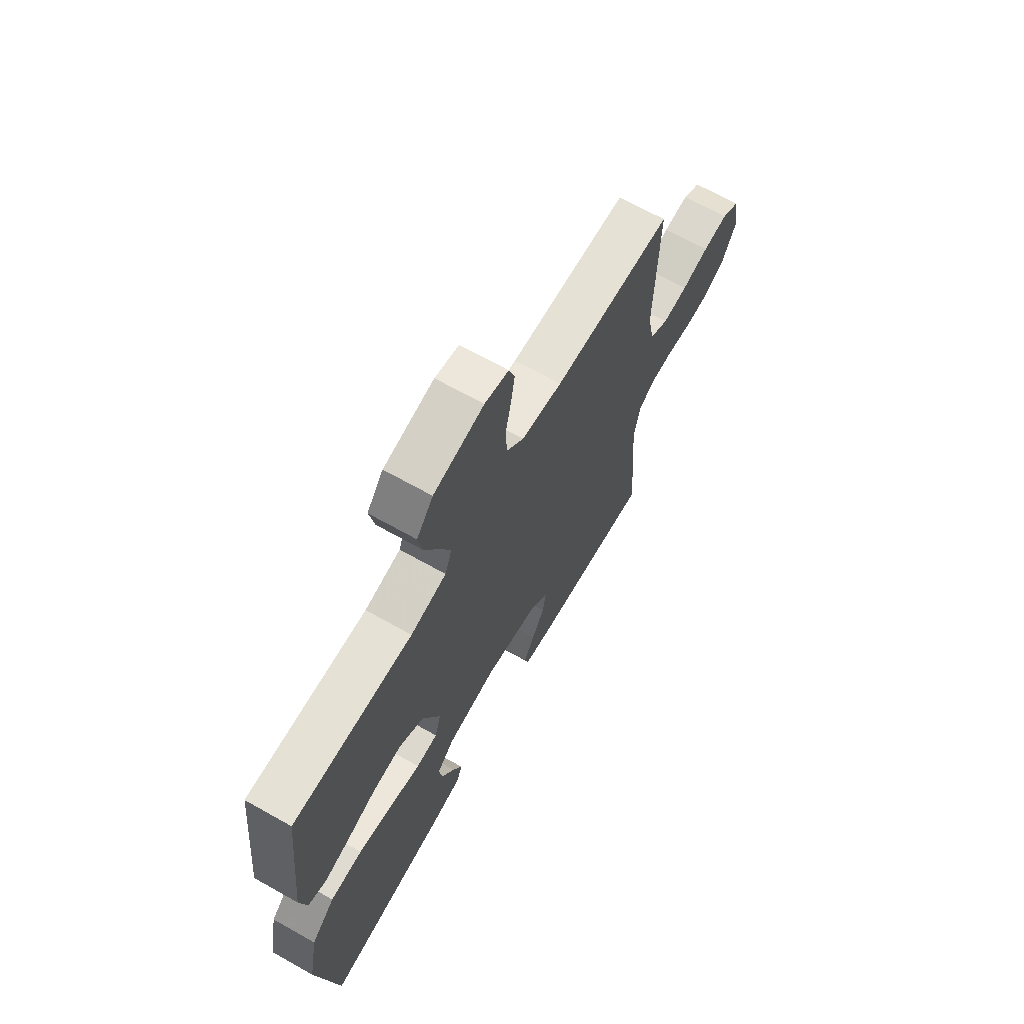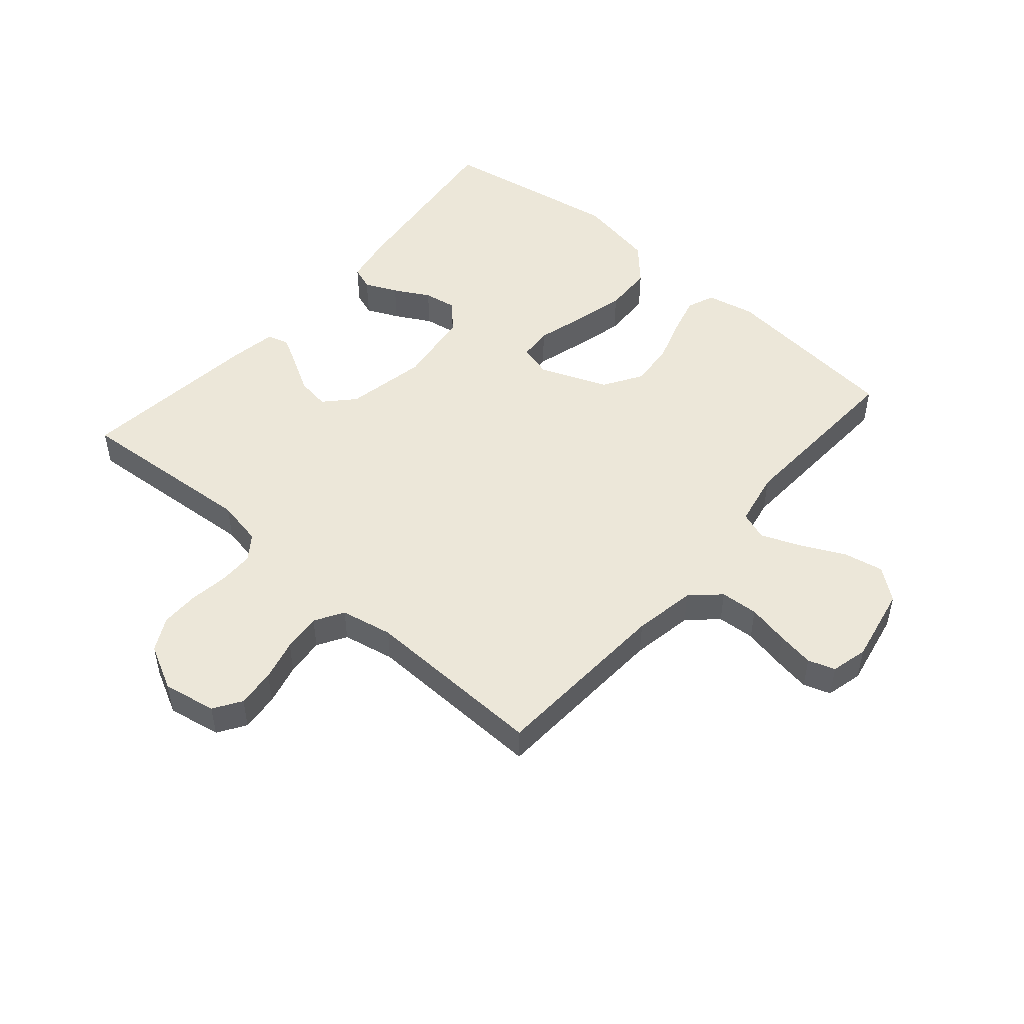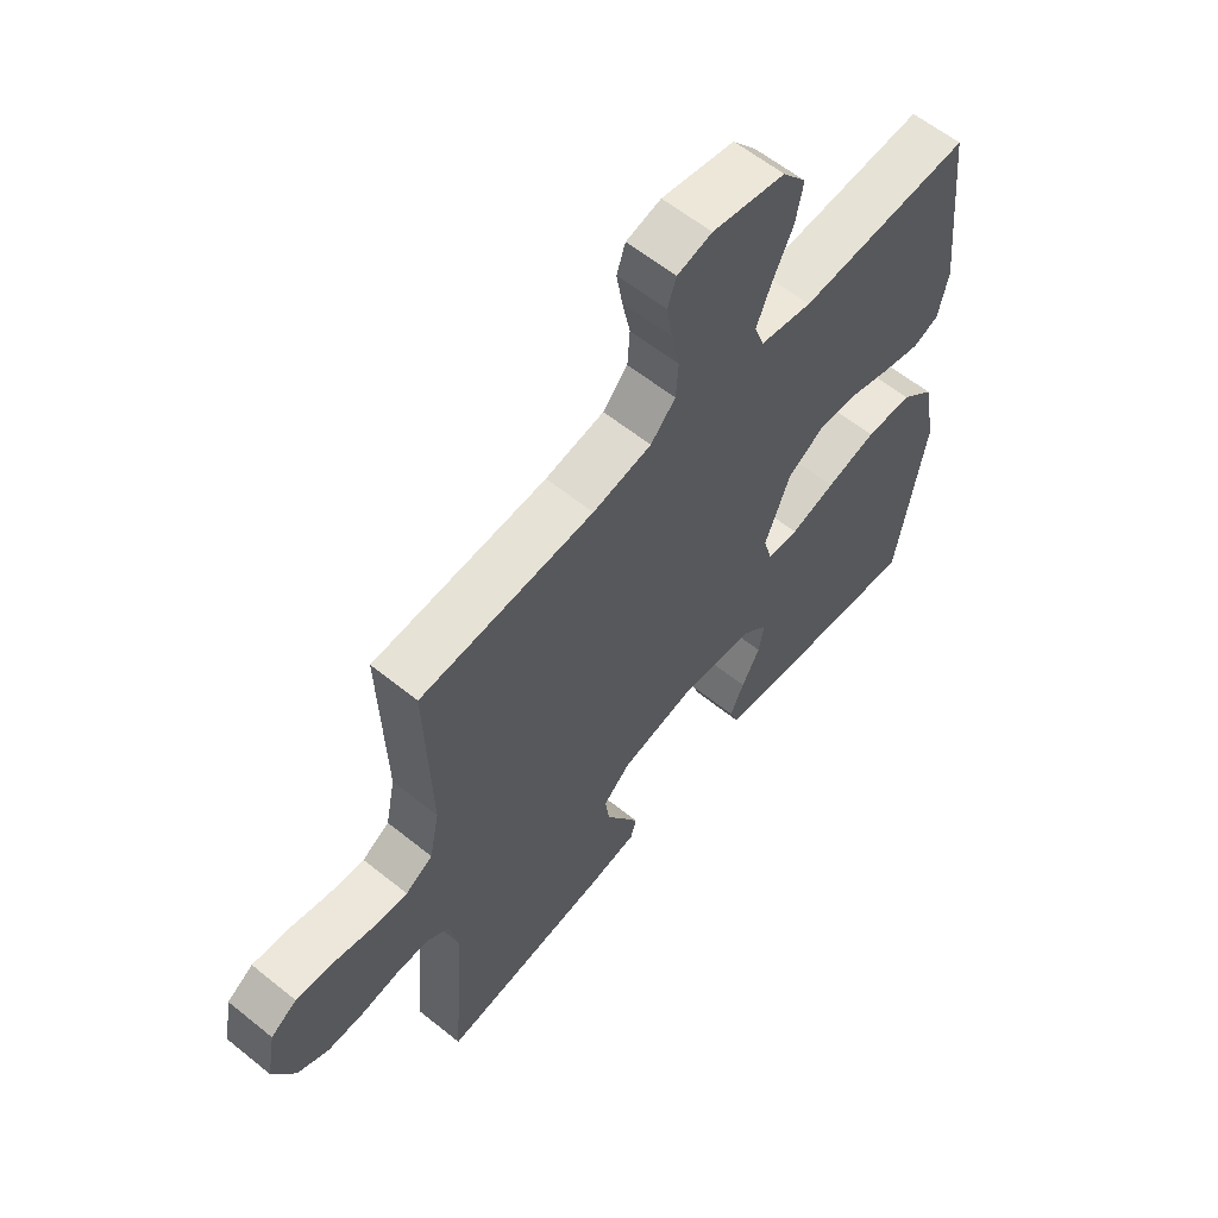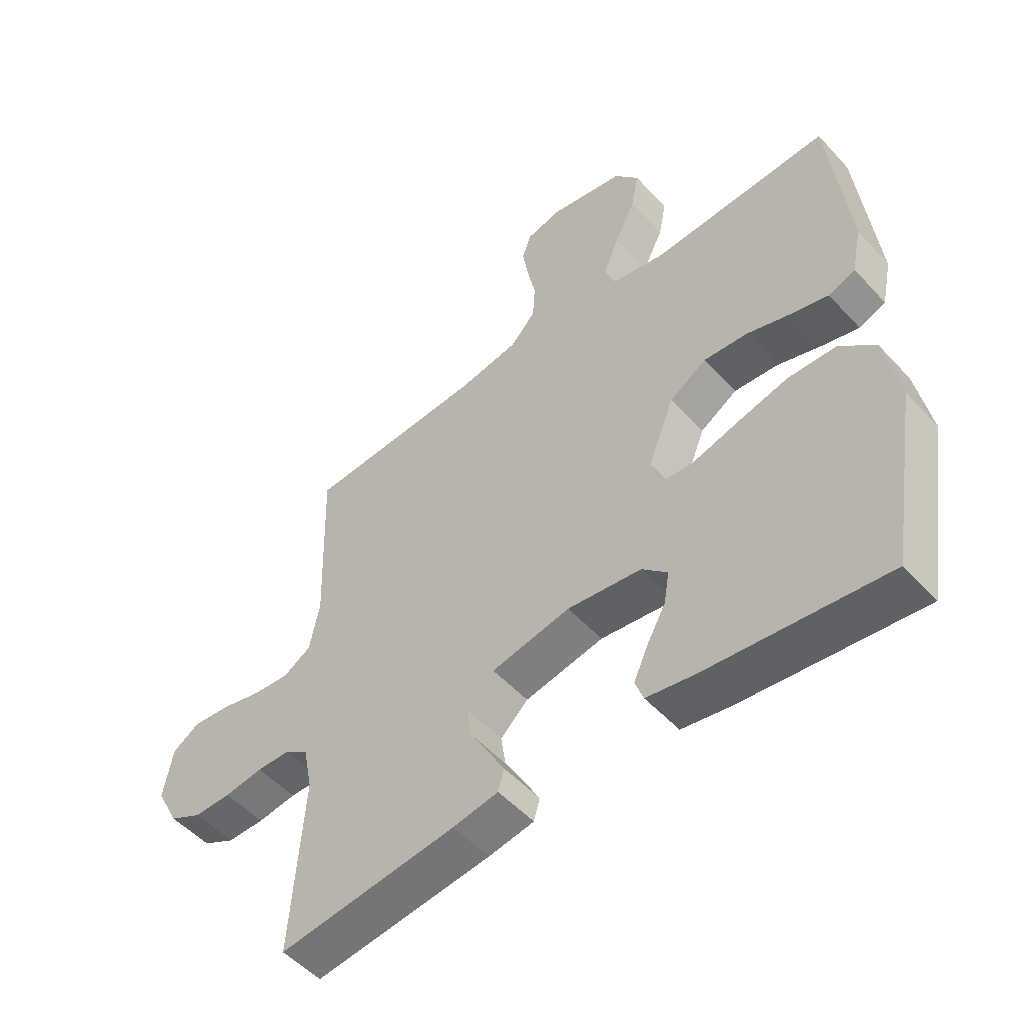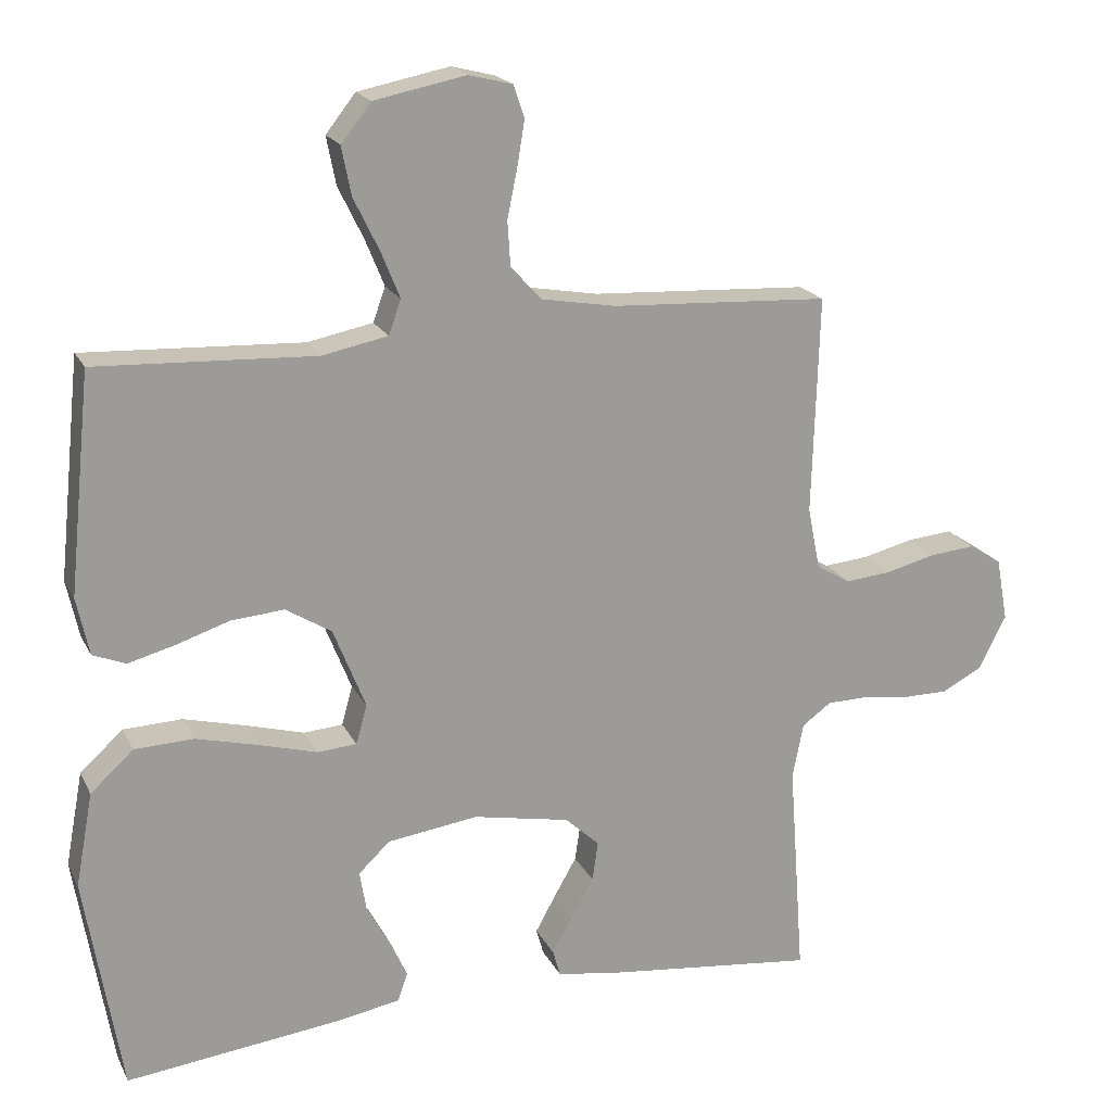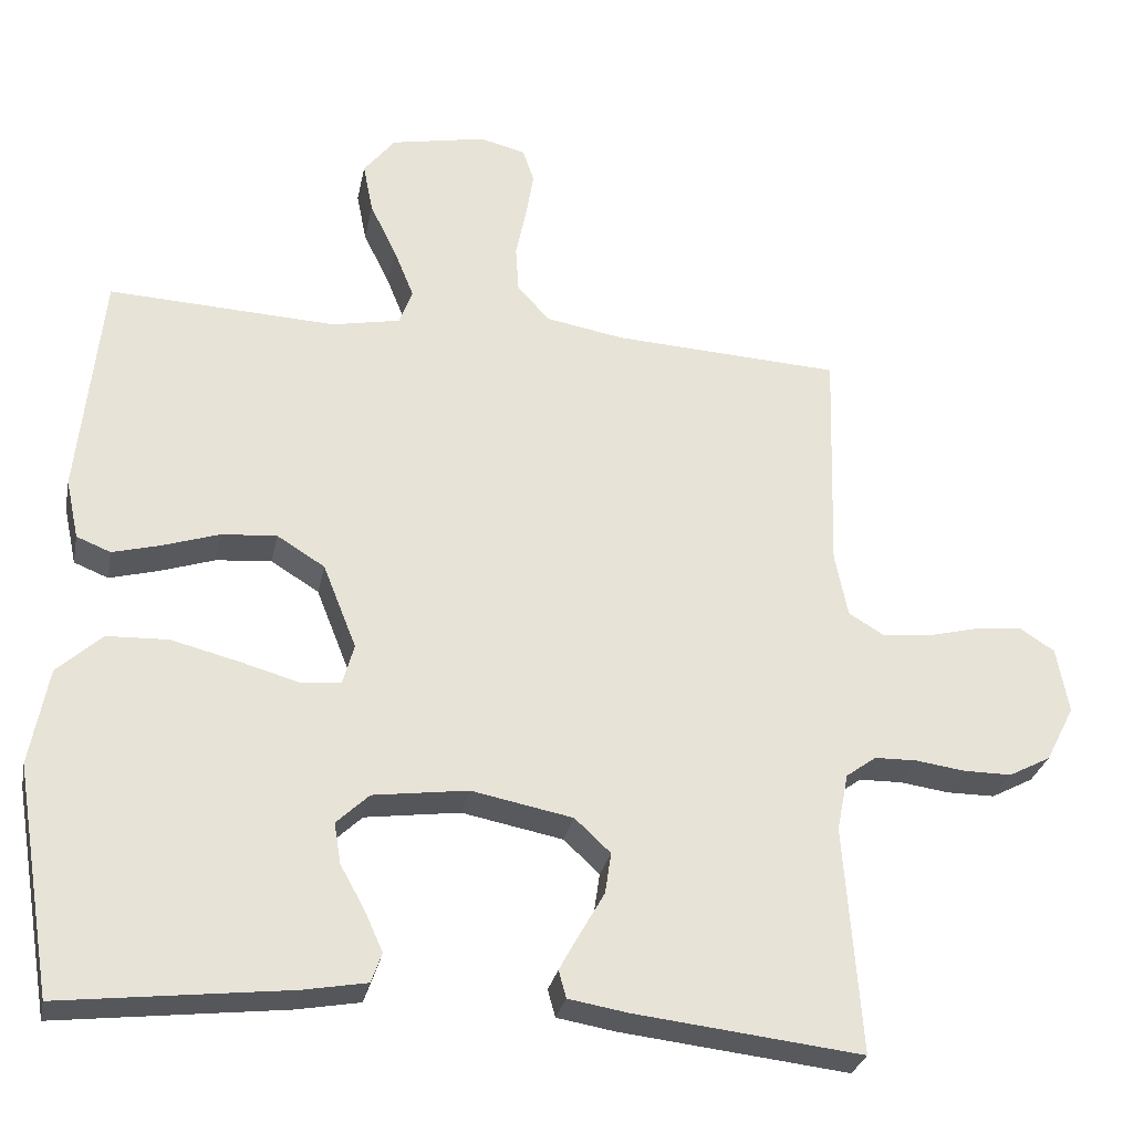
<metadata>
{"format":"obj","ext":"obj","renderer":"f3d","projection":"perspective","resolution":1024,"background":"white","views":[{"elev":67.8,"azim":119.4,"up":"+Z"},{"elev":49.8,"azim":-49.2,"up":"+Y"},{"elev":60.1,"azim":-50.5,"up":"+Z"},{"elev":-52.0,"azim":41.1,"up":"+Z"},{"elev":19.5,"azim":159.9,"up":"+Z"},{"elev":-28.8,"azim":168.8,"up":"+Z"}]}
</metadata>
<code>
v 0.5 0.07 0.5
v 0.531 0.07 0.2
v 0.514 0.07 0.121
v 0.469 0.07 0.103
v 0.405 0.07 0.12
v 0.332 0.07 0.144
v 0.259 0.07 0.15
v 0.196 0.07 0.111
v 0.152 0.07 0
v 0.167 0.07 -0.054
v 0.221 0.07 -0.058
v 0.299 0.07 -0.036
v 0.386 0.07 -0.014
v 0.467 0.07 -0.017
v 0.526 0.07 -0.071
v 0.55 0.07 -0.2
v 0.5 0.07 -0.5
v 0.2 0.07 -0.465
v 0.117 0.07 -0.45
v 0.103 0.07 -0.411
v 0.127 0.07 -0.358
v 0.159 0.07 -0.3
v 0.168 0.07 -0.246
v 0.125 0.07 -0.205
v 0 0.07 -0.188
v -0.133 0.07 -0.214
v -0.18 0.07 -0.258
v -0.172 0.07 -0.312
v -0.14 0.07 -0.368
v -0.113 0.07 -0.417
v -0.123 0.07 -0.453
v -0.2 0.07 -0.466
v -0.5 0.07 -0.5
v -0.478 0.07 -0.2
v -0.493 0.07 -0.124
v -0.533 0.07 -0.095
v -0.589 0.07 -0.094
v -0.654 0.07 -0.103
v -0.717 0.07 -0.103
v -0.772 0.07 -0.074
v -0.81 0.07 0
v -0.794 0.07 0.087
v -0.749 0.07 0.116
v -0.686 0.07 0.11
v -0.618 0.07 0.093
v -0.555 0.07 0.087
v -0.508 0.07 0.115
v -0.491 0.07 0.2
v -0.5 0.07 0.5
v -0.2 0.07 0.516
v -0.098 0.07 0.534
v -0.055 0.07 0.58
v -0.051 0.07 0.642
v -0.065 0.07 0.71
v -0.075 0.07 0.771
v -0.06 0.07 0.815
v 0 0.07 0.83
v 0.126 0.07 0.805
v 0.167 0.07 0.753
v 0.154 0.07 0.687
v 0.119 0.07 0.615
v 0.093 0.07 0.551
v 0.11 0.07 0.504
v 0.2 0.07 0.486
v 0.5 0 0.5
v 0.531 0 0.2
v 0.514 0 0.121
v 0.469 0 0.103
v 0.405 0 0.12
v 0.332 0 0.144
v 0.259 0 0.15
v 0.196 0 0.111
v 0.152 0 0
v 0.167 0 -0.054
v 0.221 0 -0.058
v 0.299 0 -0.036
v 0.386 0 -0.014
v 0.467 0 -0.017
v 0.526 0 -0.071
v 0.55 0 -0.2
v 0.5 0 -0.5
v 0.2 0 -0.465
v 0.117 0 -0.45
v 0.103 0 -0.411
v 0.127 0 -0.358
v 0.159 0 -0.3
v 0.168 0 -0.246
v 0.125 0 -0.205
v 0 0 -0.188
v -0.133 0 -0.214
v -0.18 0 -0.258
v -0.172 0 -0.312
v -0.14 0 -0.368
v -0.113 0 -0.417
v -0.123 0 -0.453
v -0.2 0 -0.466
v -0.5 0 -0.5
v -0.478 0 -0.2
v -0.493 0 -0.124
v -0.533 0 -0.095
v -0.589 0 -0.094
v -0.654 0 -0.103
v -0.717 0 -0.103
v -0.772 0 -0.074
v -0.81 0 0
v -0.794 0 0.087
v -0.749 0 0.116
v -0.686 0 0.11
v -0.618 0 0.093
v -0.555 0 0.087
v -0.508 0 0.115
v -0.491 0 0.2
v -0.5 0 0.5
v -0.2 0 0.516
v -0.098 0 0.534
v -0.055 0 0.58
v -0.051 0 0.642
v -0.065 0 0.71
v -0.075 0 0.771
v -0.06 0 0.815
v 0 0 0.83
v 0.126 0 0.805
v 0.167 0 0.753
v 0.154 0 0.687
v 0.119 0 0.615
v 0.093 0 0.551
v 0.11 0 0.504
v 0.2 0 0.486
f 59 60 61
f 58 59 61
f 57 58 61
f 56 57 61
f 55 56 61
f 54 55 61
f 53 54 61
f 52 53 61 62
f 51 52 62 63
f 48 49 50
f 51 63 64
f 50 51 64
f 48 50 64
f 47 48 64
f 43 44 45
f 42 43 45
f 41 42 45
f 40 41 45
f 39 40 45
f 38 39 45
f 37 38 45
f 36 37 45 46
f 47 64 1
f 46 47 1
f 36 46 1
f 35 36 1
f 32 33 34
f 31 32 34
f 30 31 34
f 29 30 34
f 28 29 34
f 20 21 22
f 19 20 22
f 18 19 22
f 17 18 22
f 16 17 22
f 15 16 22
f 14 15 22
f 13 14 22
f 13 22 23
f 12 13 23
f 11 12 23
f 10 11 23 24
f 4 5 6
f 3 4 6
f 2 3 6
f 1 2 6
f 1 6 7
f 35 1 7 8
f 27 28 34 35
f 26 27 35 8
f 9 10 24 25
f 8 9 25 26
f 125 124 123
f 125 123 122
f 125 122 121
f 125 121 120
f 125 120 119
f 125 119 118
f 125 118 117
f 126 125 117 116
f 127 126 116 115
f 114 113 112
f 128 127 115
f 128 115 114
f 128 114 112
f 128 112 111
f 109 108 107
f 109 107 106
f 109 106 105
f 109 105 104
f 109 104 103
f 109 103 102
f 109 102 101
f 110 109 101 100
f 65 128 111
f 65 111 110
f 65 110 100
f 65 100 99
f 98 97 96
f 98 96 95
f 98 95 94
f 98 94 93
f 98 93 92
f 86 85 84
f 86 84 83
f 86 83 82
f 86 82 81
f 86 81 80
f 86 80 79
f 86 79 78
f 86 78 77
f 87 86 77
f 87 77 76
f 87 76 75
f 88 87 75 74
f 70 69 68
f 70 68 67
f 70 67 66
f 70 66 65
f 71 70 65
f 72 71 65 99
f 99 98 92 91
f 72 99 91 90
f 89 88 74 73
f 90 89 73 72
f 1 65 66 2
f 2 66 67 3
f 3 67 68 4
f 4 68 69 5
f 5 69 70 6
f 6 70 71 7
f 7 71 72 8
f 8 72 73 9
f 9 73 74 10
f 10 74 75 11
f 11 75 76 12
f 12 76 77 13
f 13 77 78 14
f 14 78 79 15
f 15 79 80 16
f 16 80 81 17
f 17 81 82 18
f 18 82 83 19
f 19 83 84 20
f 20 84 85 21
f 21 85 86 22
f 22 86 87 23
f 23 87 88 24
f 24 88 89 25
f 25 89 90 26
f 26 90 91 27
f 27 91 92 28
f 28 92 93 29
f 29 93 94 30
f 30 94 95 31
f 31 95 96 32
f 32 96 97 33
f 33 97 98 34
f 34 98 99 35
f 35 99 100 36
f 36 100 101 37
f 37 101 102 38
f 38 102 103 39
f 39 103 104 40
f 40 104 105 41
f 41 105 106 42
f 42 106 107 43
f 43 107 108 44
f 44 108 109 45
f 45 109 110 46
f 46 110 111 47
f 47 111 112 48
f 48 112 113 49
f 49 113 114 50
f 50 114 115 51
f 51 115 116 52
f 52 116 117 53
f 53 117 118 54
f 54 118 119 55
f 55 119 120 56
f 56 120 121 57
f 57 121 122 58
f 58 122 123 59
f 59 123 124 60
f 60 124 125 61
f 61 125 126 62
f 62 126 127 63
f 63 127 128 64
f 64 128 65 1

</code>
